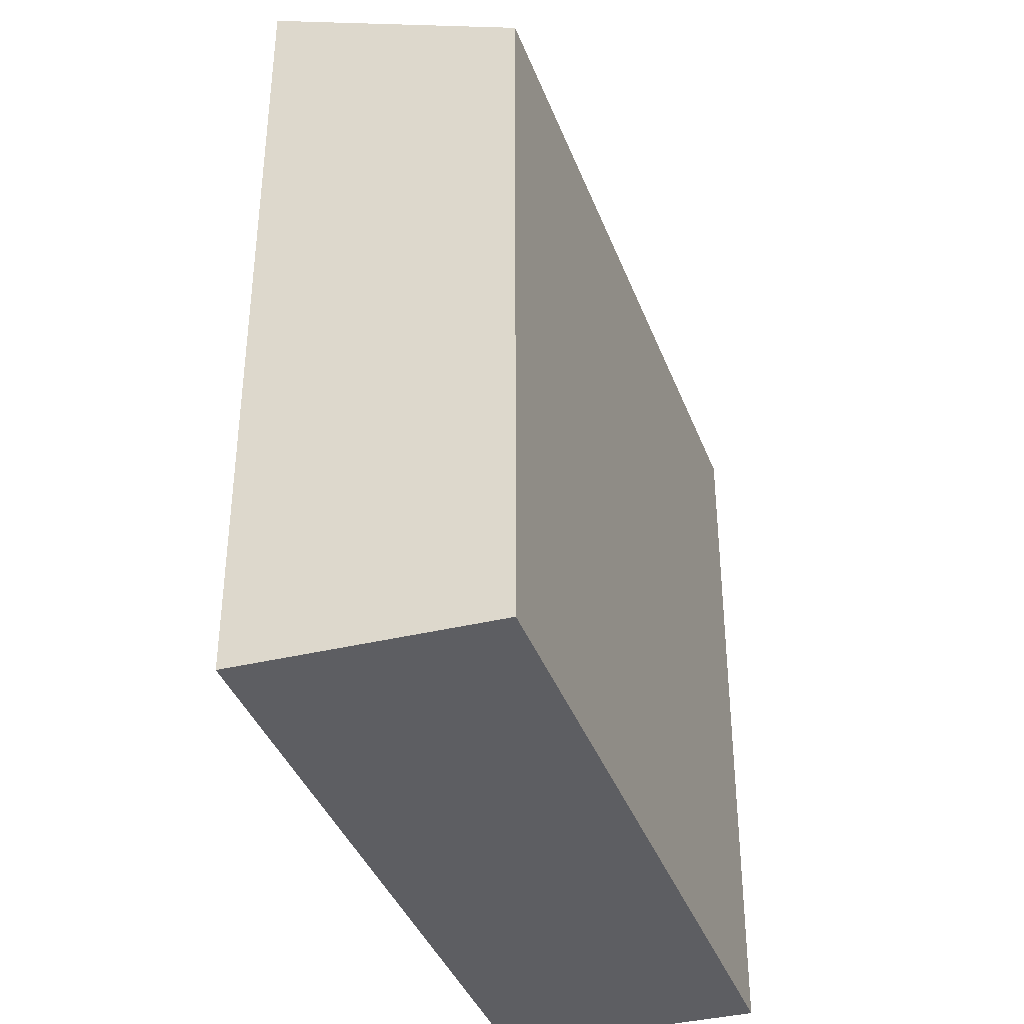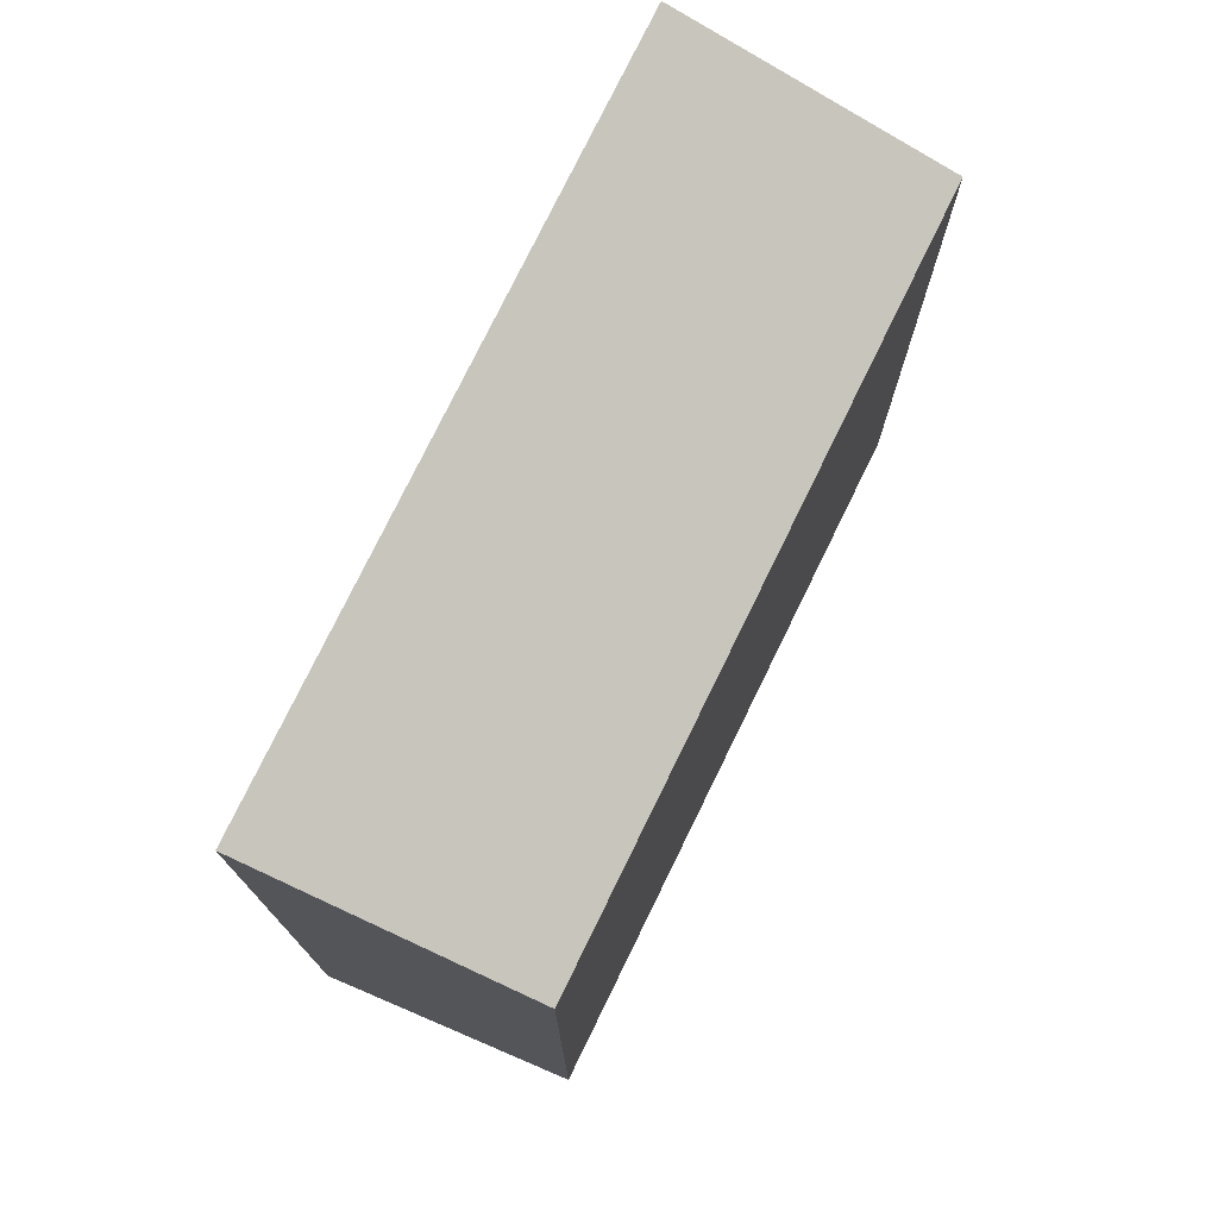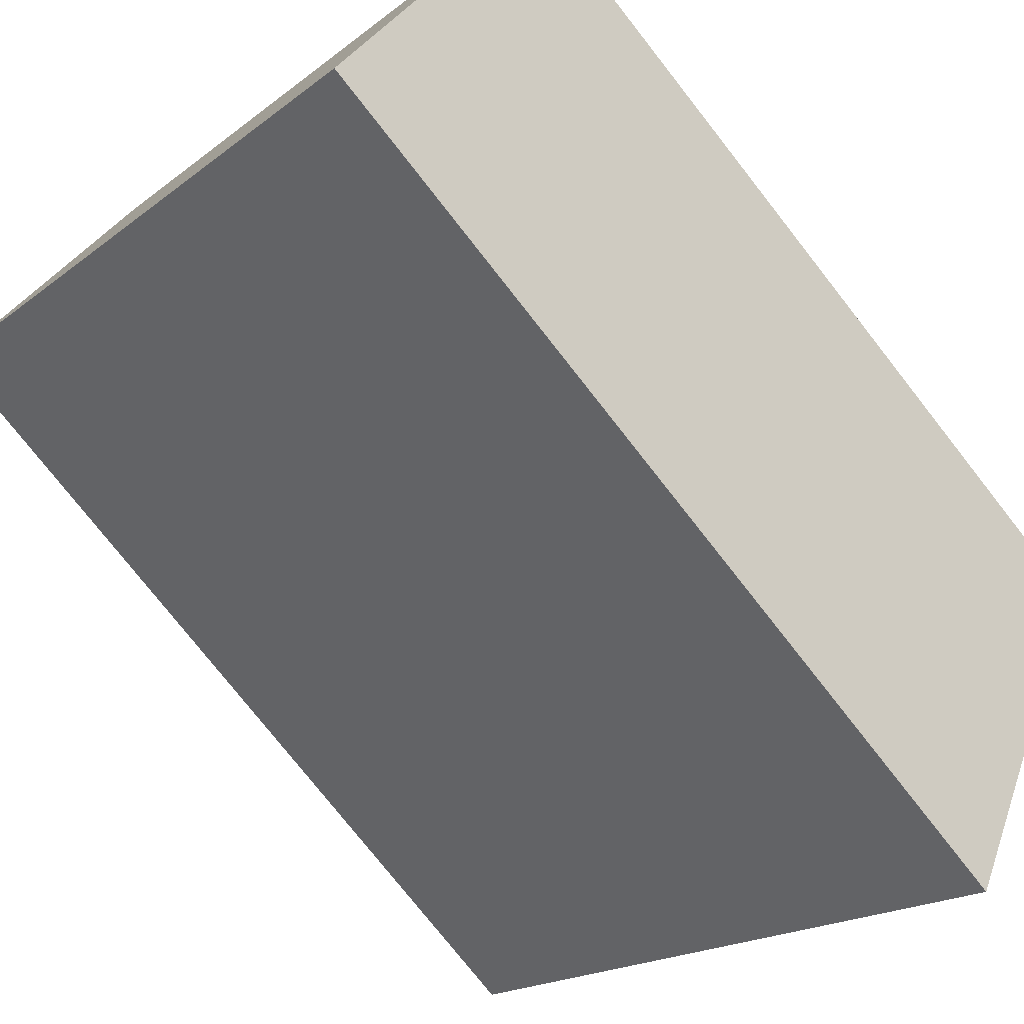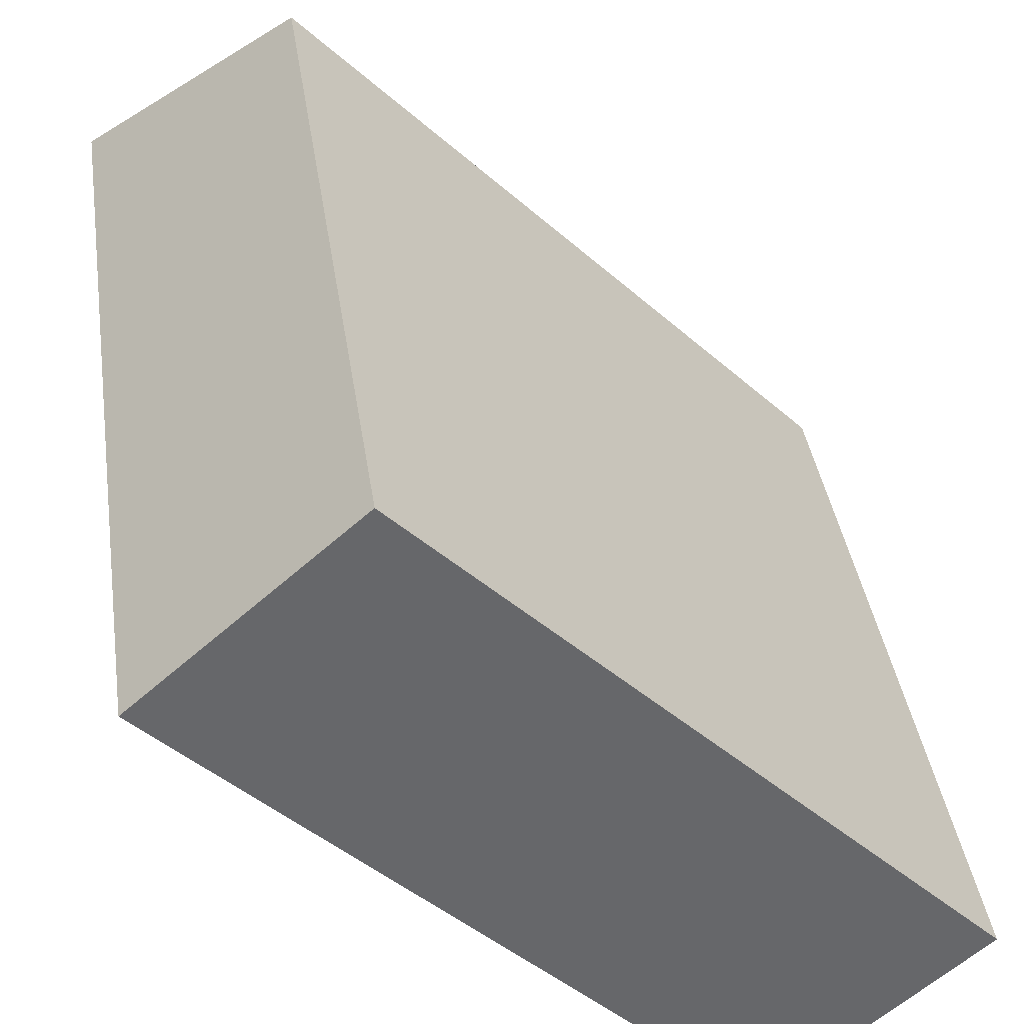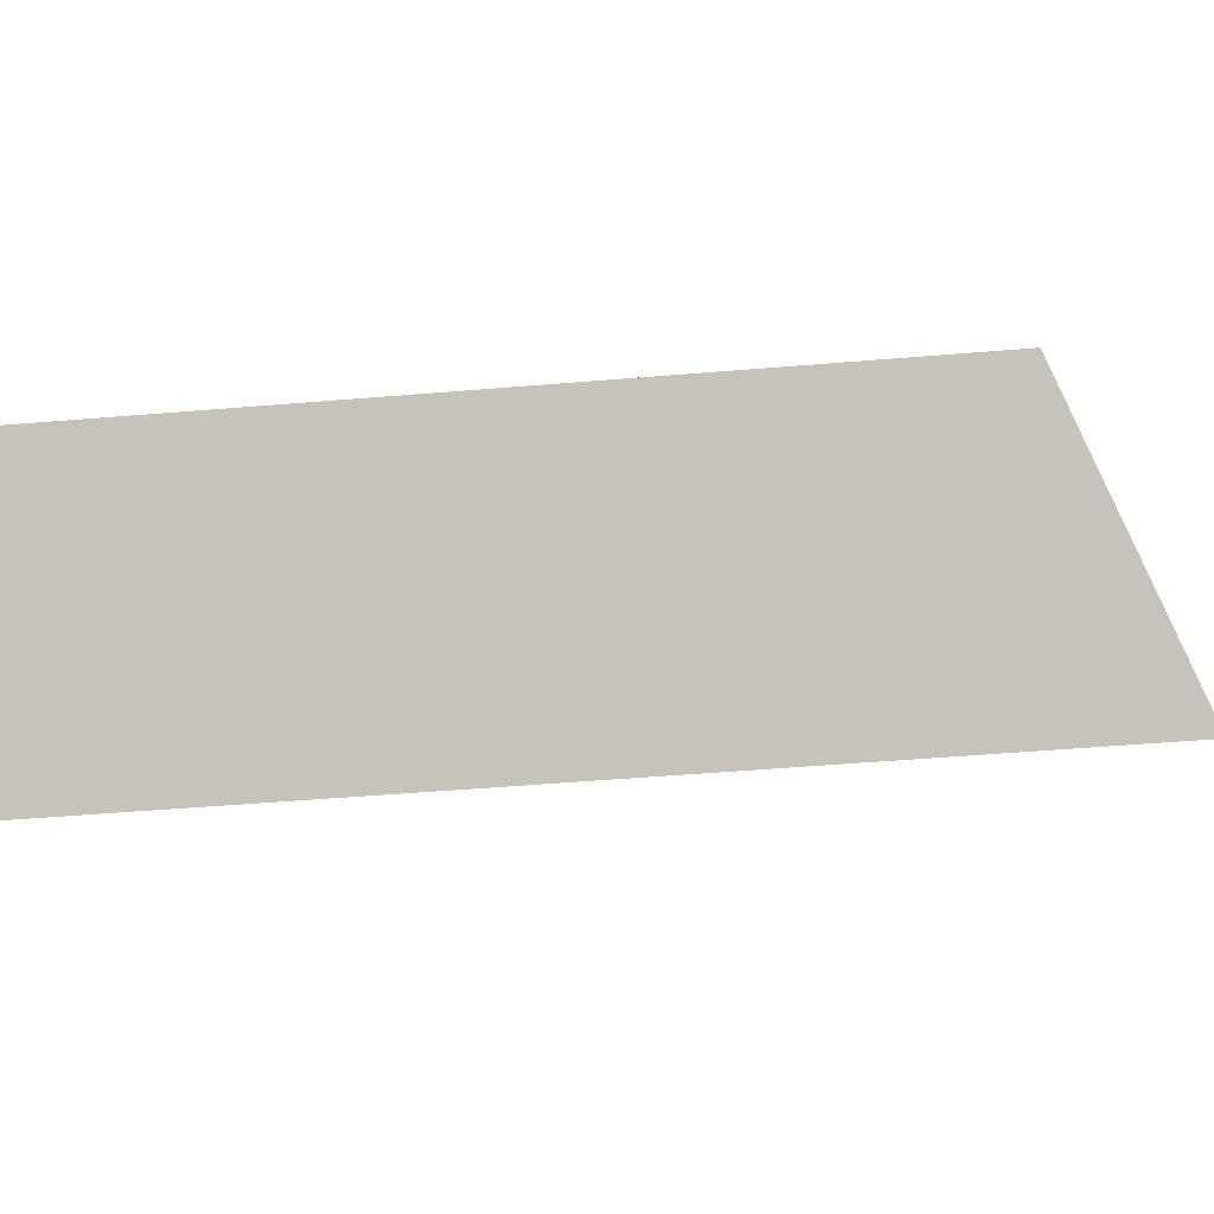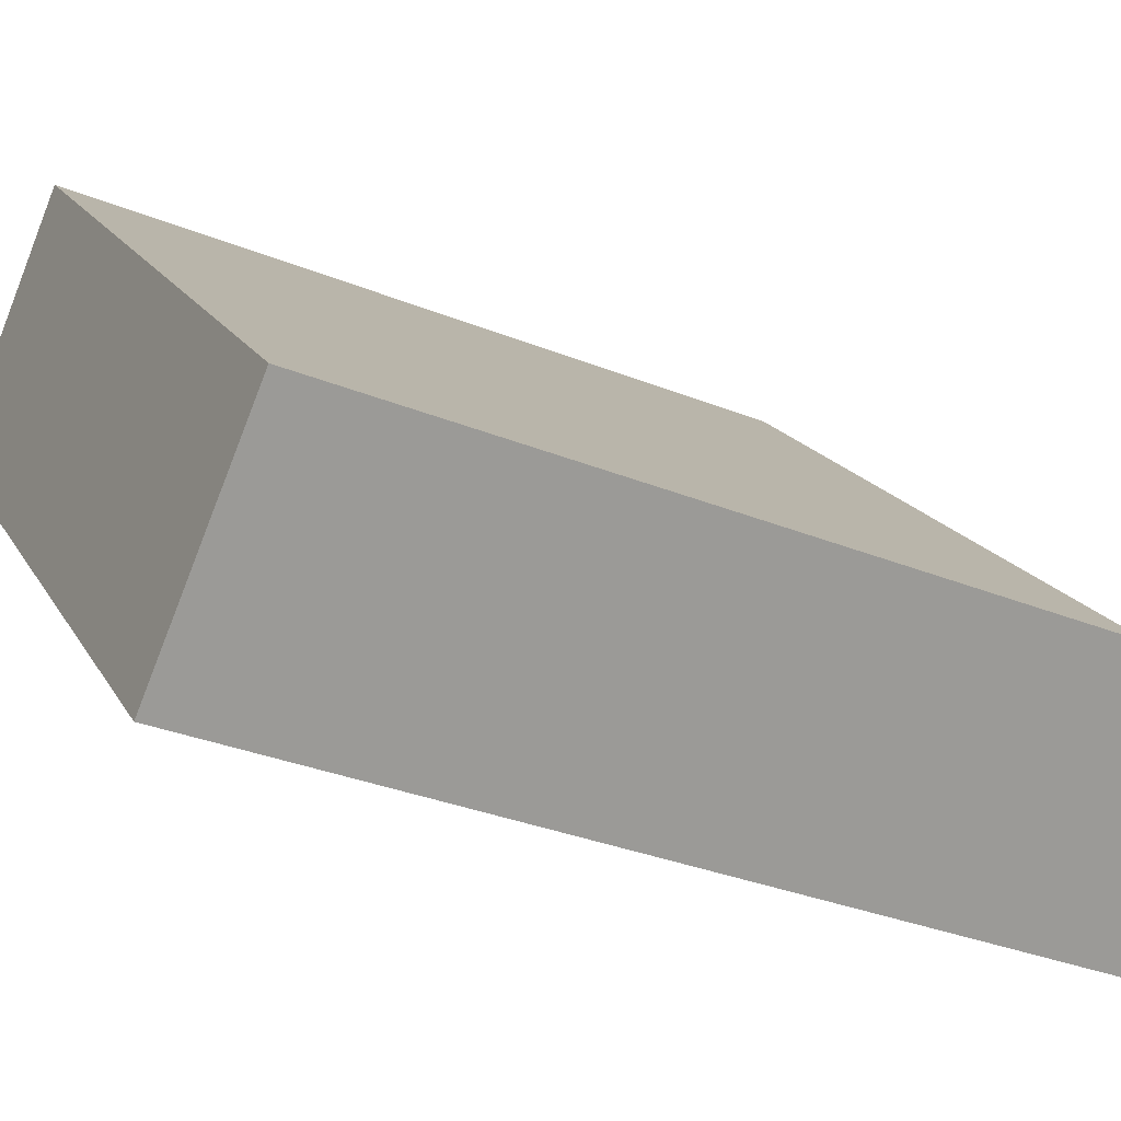
<metadata>
{"format":"obj","ext":"obj","renderer":"f3d","projection":"perspective","resolution":1024,"background":"white","views":[{"elev":-39.0,"azim":-25.0,"up":"+Y"},{"elev":76.6,"azim":-18.5,"up":"+Y"},{"elev":-76.4,"azim":38.1,"up":"+Z"},{"elev":38.2,"azim":-8.2,"up":"+Z"},{"elev":-48.1,"azim":95.4,"up":"+Z"},{"elev":-32.5,"azim":60.7,"up":"+Z"}]}
</metadata>
<code>
v  12.9 8.027e-16 -13.11
v  4.922 -2.679e-16 4.375
v  0 0 0
v  17.82 5.348e-16 -8.734
v  4.923 18.5 4.375
v  12.9 21.07 -13.11
v  0.0004485 21.07 -0.0006675
v  17.82 18.5 -8.734
g defaultobject
f 1 2 3
f 2 1 4
f 5 6 7
f 6 5 8
f 7 1 3
f 1 7 6
f 1 8 4
f 8 1 6
f 4 5 2
f 5 4 8
f 5 3 2
f 3 5 7

</code>
